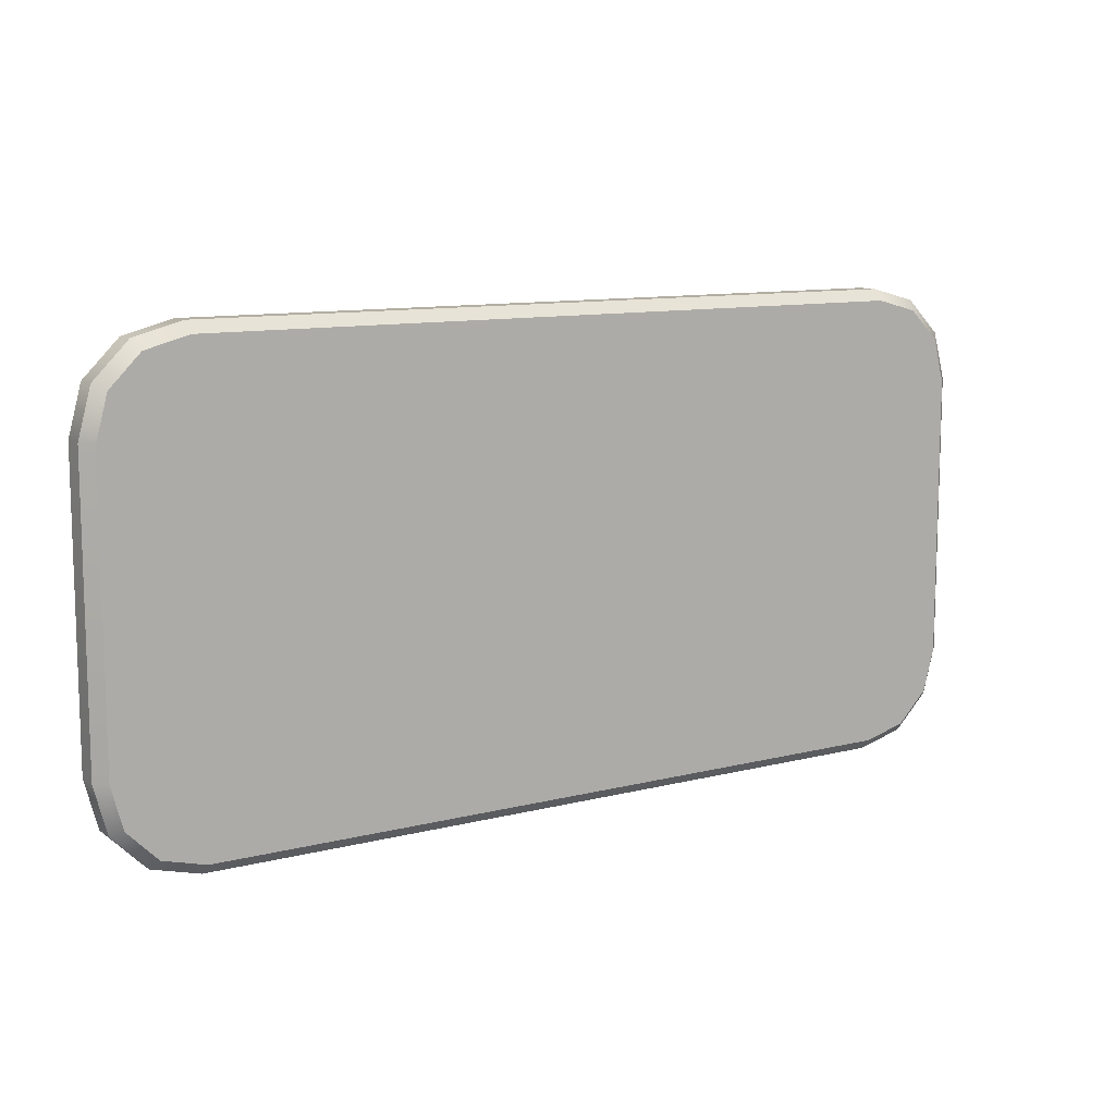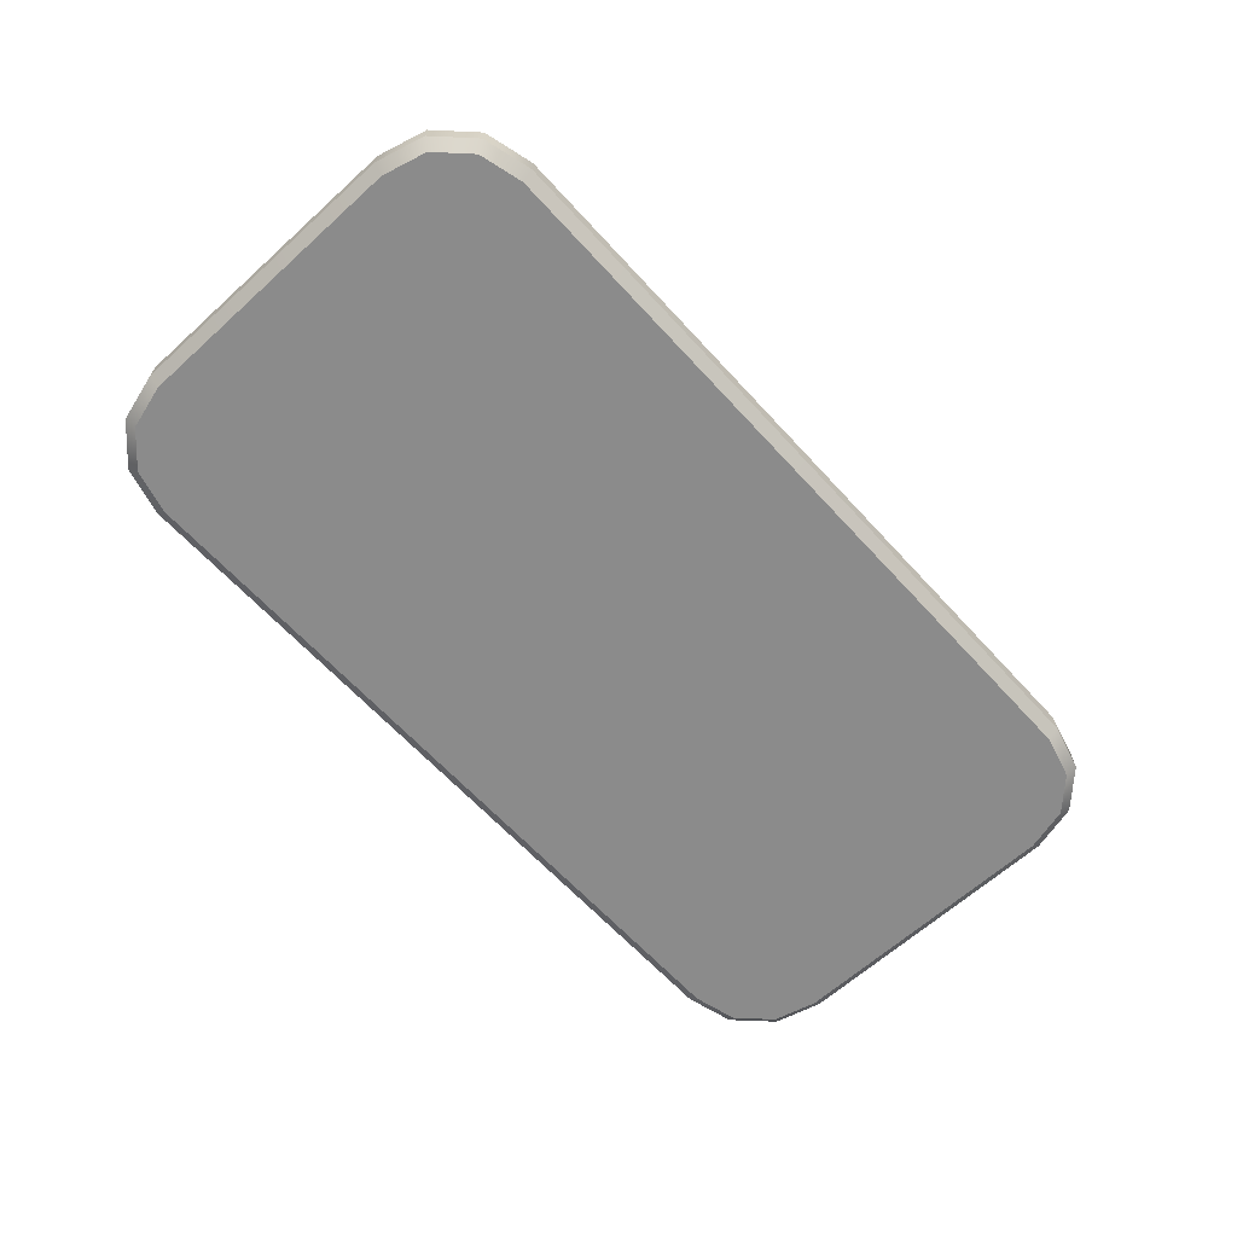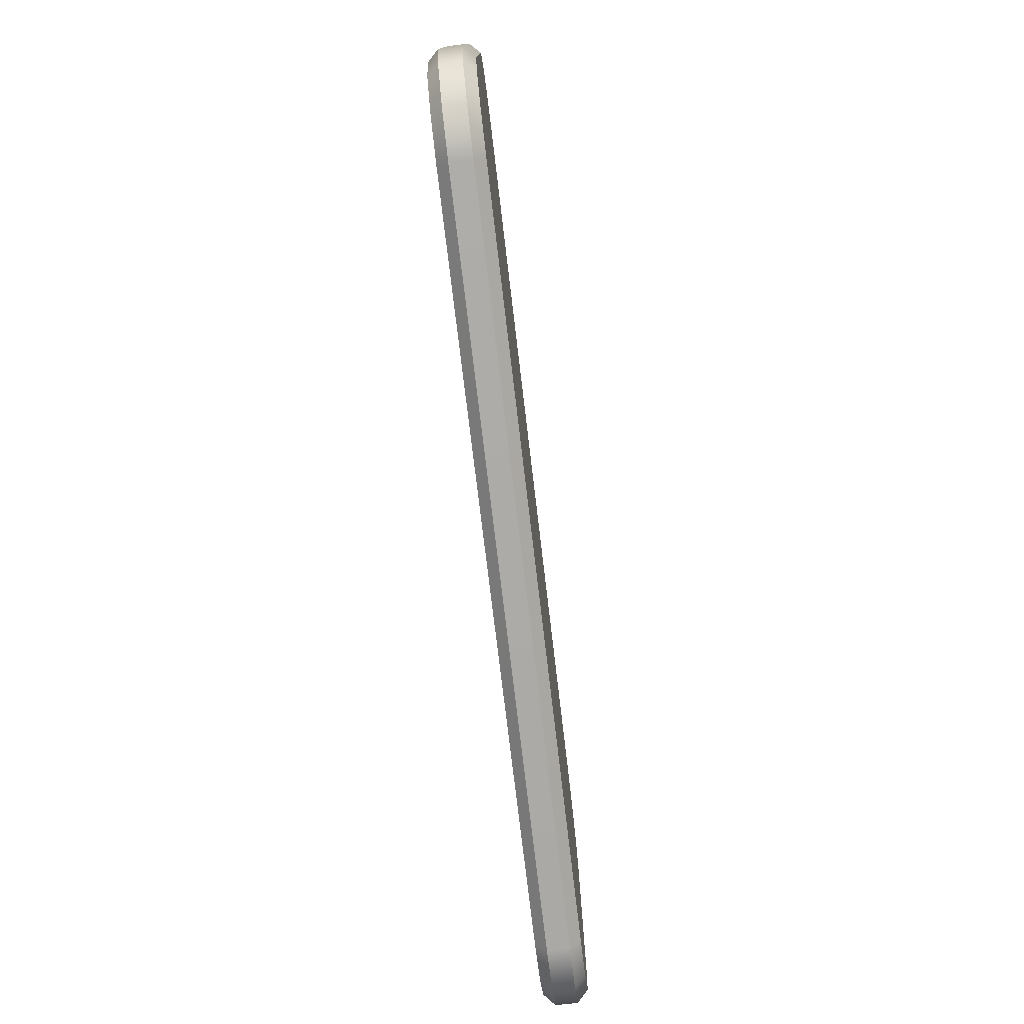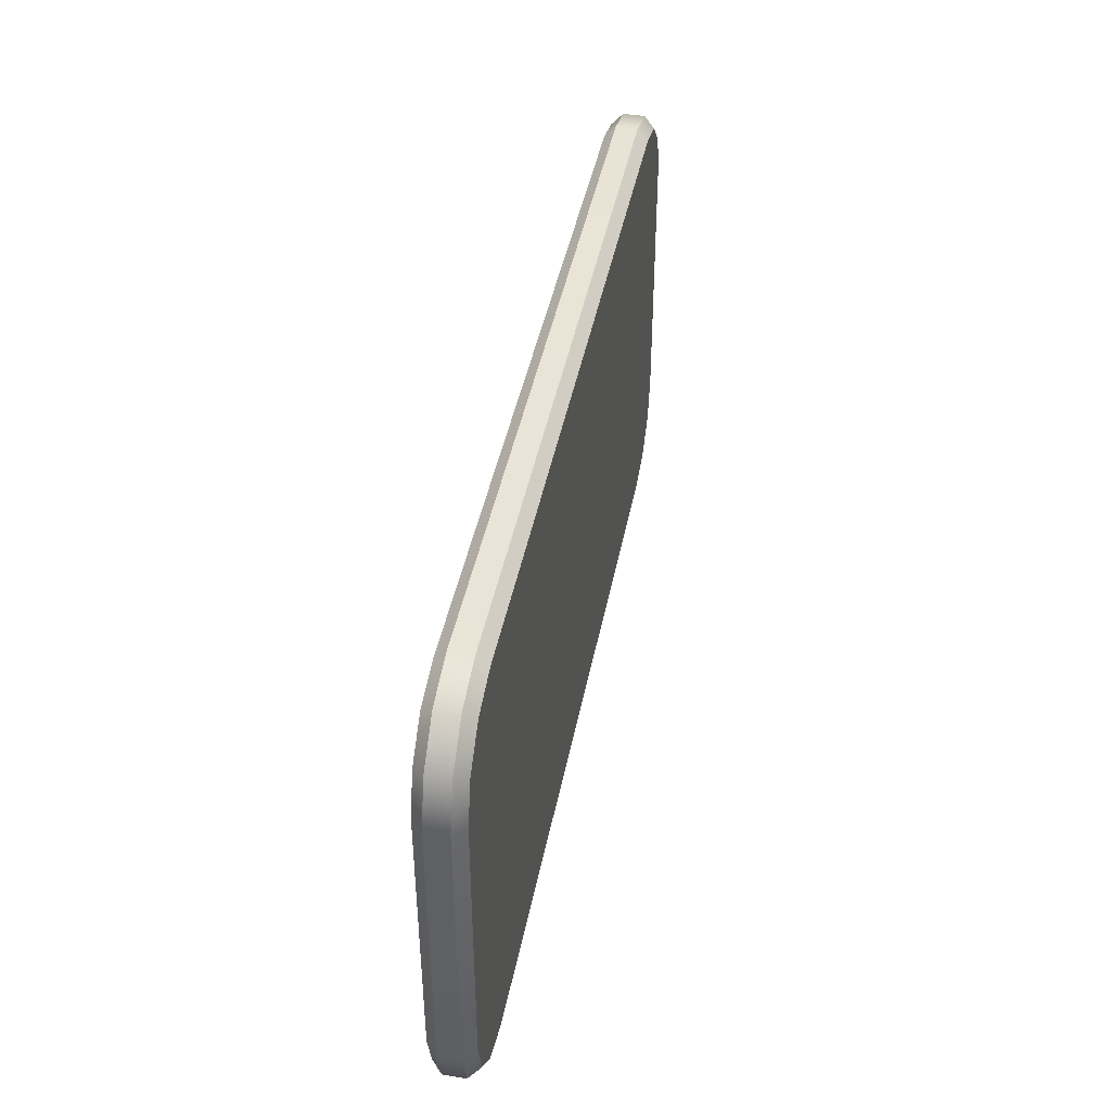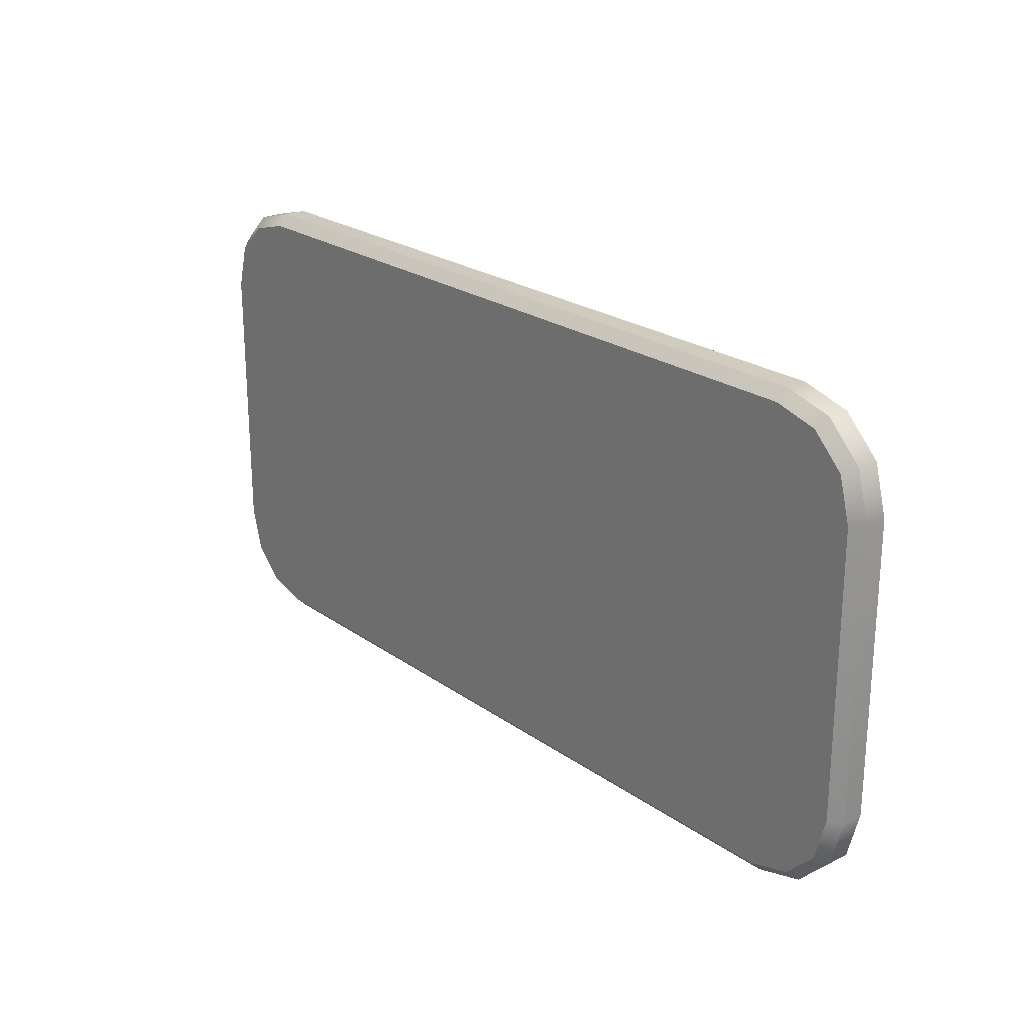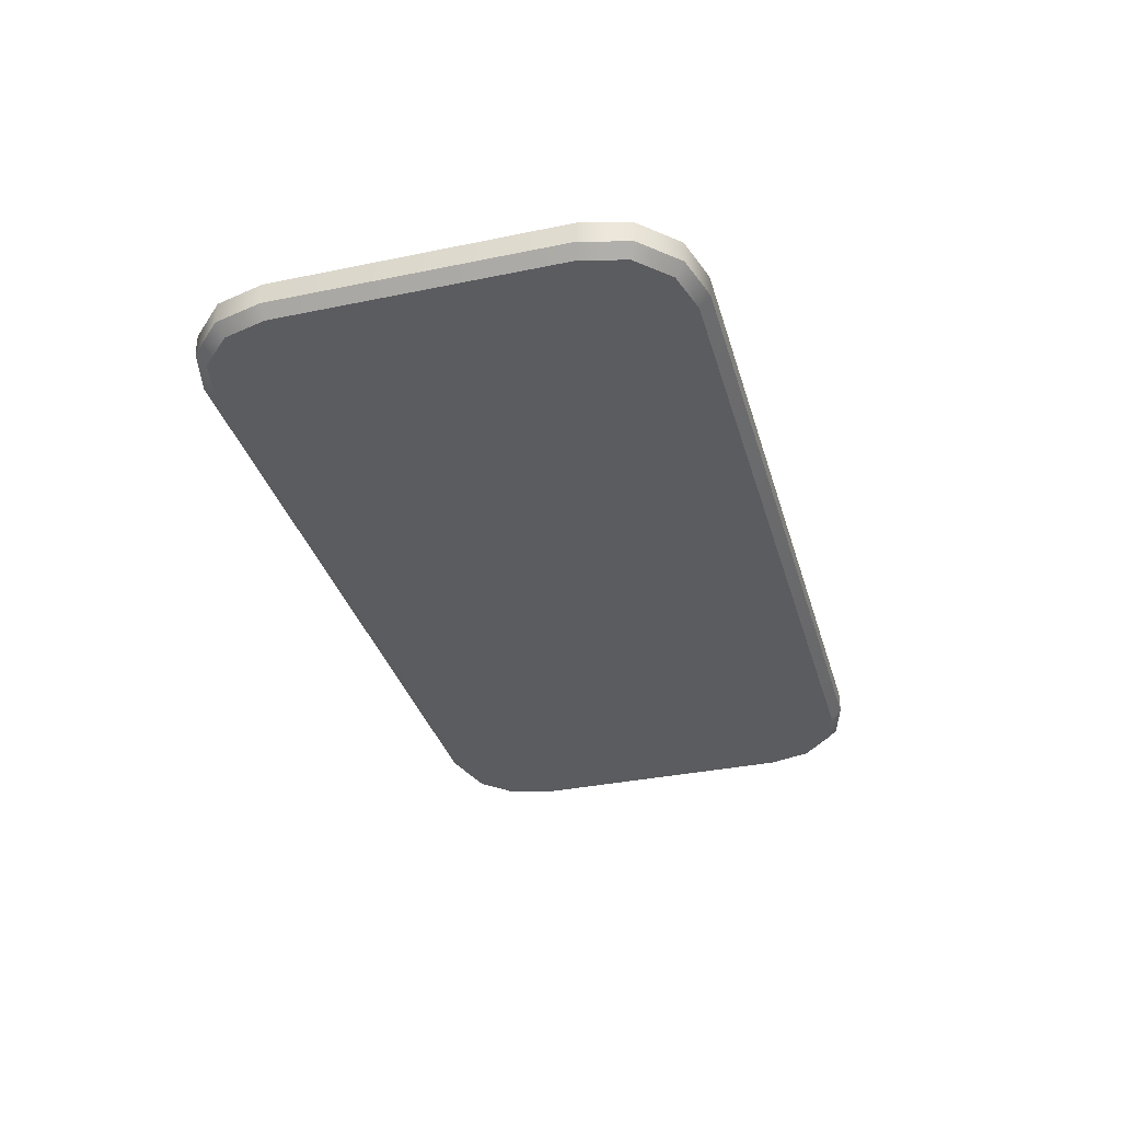
<metadata>
{"format":"obj","ext":"obj","renderer":"f3d","projection":"perspective","resolution":1024,"background":"white","views":[{"elev":10.7,"azim":147.4,"up":"+Y"},{"elev":-63.9,"azim":132.4,"up":"+Z"},{"elev":-76.3,"azim":-83.2,"up":"+Y"},{"elev":42.8,"azim":100.9,"up":"+Y"},{"elev":23.2,"azim":49.8,"up":"+Y"},{"elev":-34.6,"azim":-74.5,"up":"+Z"}]}
</metadata>
<code>
v -3.208 5.927 -2.951
v -3.221 6.022 -3.046
v 3.221 6.022 -3.046
v 3.208 5.927 -2.951
v -3.953 5.182 -3.331
v -4.048 5.195 -3.236
v -4.048 2.712 -3.236
v -3.953 2.725 -3.331
v -3.221 6.022 -3.236
v -3.208 5.927 -3.331
v 3.208 5.927 -3.331
v 3.221 6.022 -3.236
v 4.048 5.195 -3.236
v 3.953 5.182 -3.331
v 3.953 2.725 -3.331
v 4.048 2.712 -3.236
v -3.221 1.885 -3.046
v -3.208 1.98 -2.951
v 3.208 1.98 -2.951
v 3.221 1.885 -3.046
v -4.048 5.195 -3.046
v -3.953 5.182 -2.951
v -3.953 2.725 -2.951
v -4.048 2.712 -3.046
v -3.208 1.98 -3.331
v -3.221 1.885 -3.236
v 3.221 1.885 -3.236
v 3.208 1.98 -3.331
v 3.953 5.182 -2.951
v 4.048 5.195 -3.046
v 4.048 2.712 -3.046
v 3.953 2.725 -2.951
v -3.937 5.608 -3.046
v -3.852 5.559 -2.951
v -3.852 5.559 -3.331
v -3.937 5.608 -3.236
v -3.634 5.911 -3.046
v -3.585 5.826 -2.951
v -3.585 5.826 -3.331
v -3.634 5.911 -3.236
v 3.634 5.911 -3.046
v 3.585 5.826 -2.951
v 3.585 5.826 -3.331
v 3.634 5.911 -3.236
v 3.937 5.608 -3.046
v 3.852 5.559 -2.951
v 3.852 5.559 -3.331
v 3.937 5.608 -3.236
v -3.634 1.996 -3.046
v -3.585 2.081 -2.951
v -3.585 2.081 -3.331
v -3.634 1.996 -3.236
v -3.937 2.299 -3.046
v -3.852 2.348 -2.951
v -3.852 2.348 -3.331
v -3.937 2.299 -3.236
v 3.937 2.299 -3.046
v 3.852 2.348 -2.951
v 3.852 2.348 -3.331
v 3.937 2.299 -3.236
v 3.634 1.996 -3.046
v 3.585 2.081 -2.951
v 3.585 2.081 -3.331
v 3.634 1.996 -3.236
f 1 2 37 38
f 2 1 4 3
f 3 4 42 41
f 5 6 36 35
f 6 5 8 7
f 7 8 55 56
f 9 10 39 40
f 10 9 12 11
f 11 12 44 43
f 13 14 47 48
f 14 13 16 15
f 15 16 60 59
f 17 18 50 49
f 18 17 20 19
f 19 20 61 62
f 21 22 34 33
f 22 21 24 23
f 23 24 53 54
f 25 26 52 51
f 26 25 28 27
f 27 28 63 64
f 29 30 45 46
f 30 29 32 31
f 31 32 58 57
f 33 34 38 37
f 35 36 40 39
f 41 42 46 45
f 43 44 48 47
f 49 50 54 53
f 51 52 56 55
f 57 58 62 61
f 59 60 64 63
f 9 2 3 12
f 17 26 27 20
f 31 16 13 30
f 7 24 21 6
f 21 33 36 6
f 33 37 40 36
f 37 2 9 40
f 3 41 44 12
f 41 45 48 44
f 45 30 13 48
f 17 49 52 26
f 49 53 56 52
f 53 24 7 56
f 31 57 60 16
f 57 61 64 60
f 61 20 27 64
f 62 58 32 29 46 42 4 1 38 34 22 23 54 50 18 19
f 59 63 28 25 51 55 8 5 35 39 10 11 43 47 14 15

</code>
